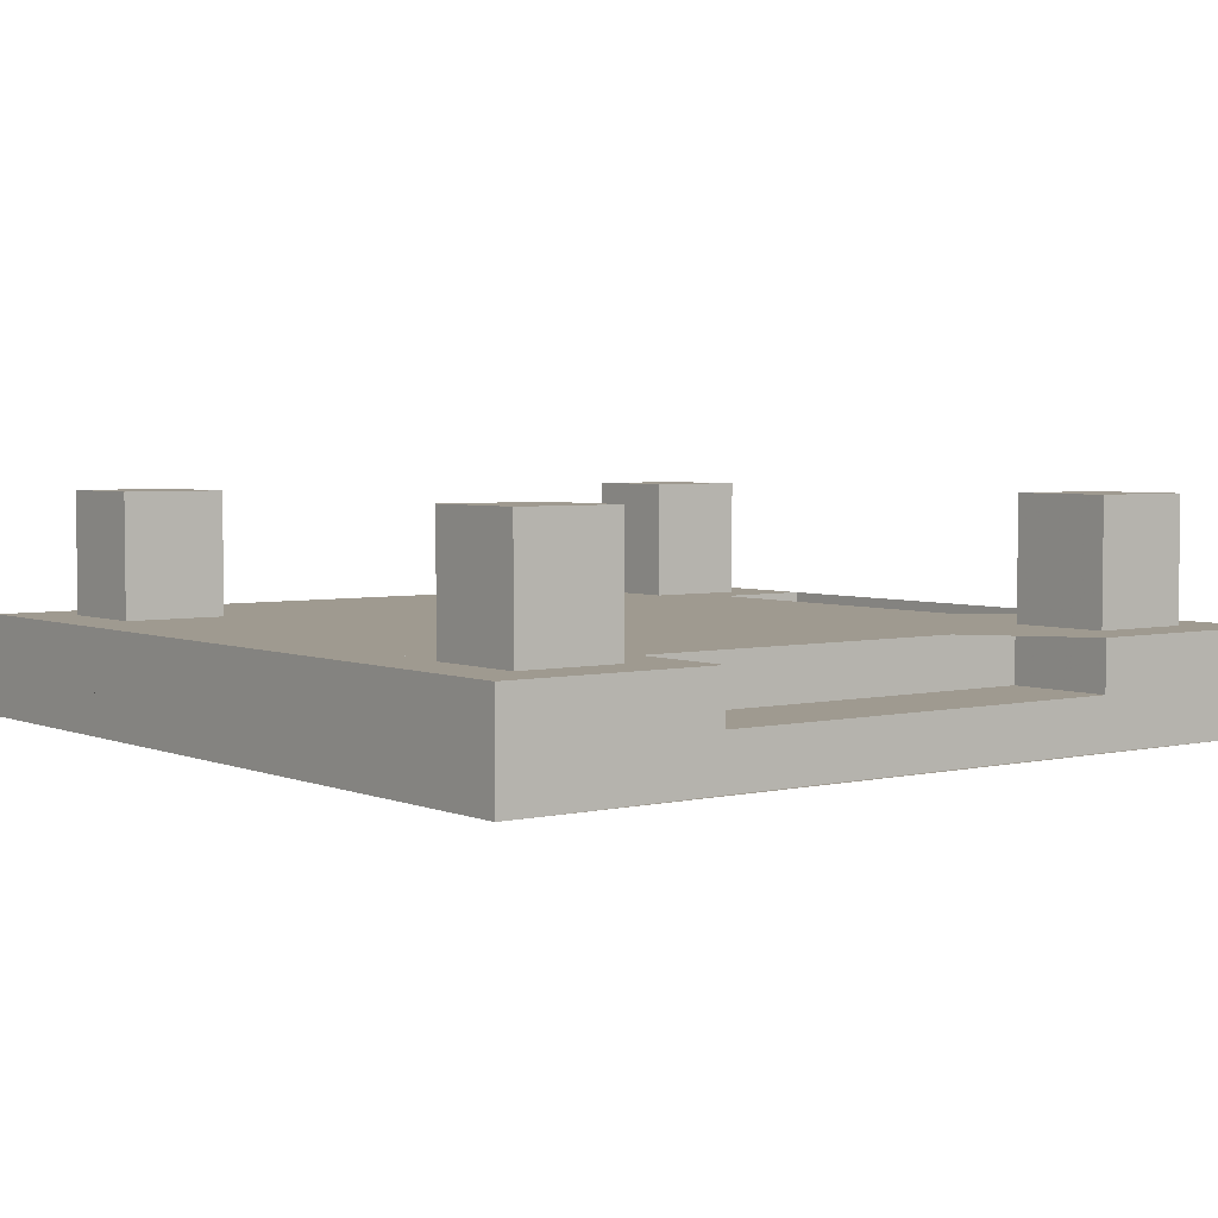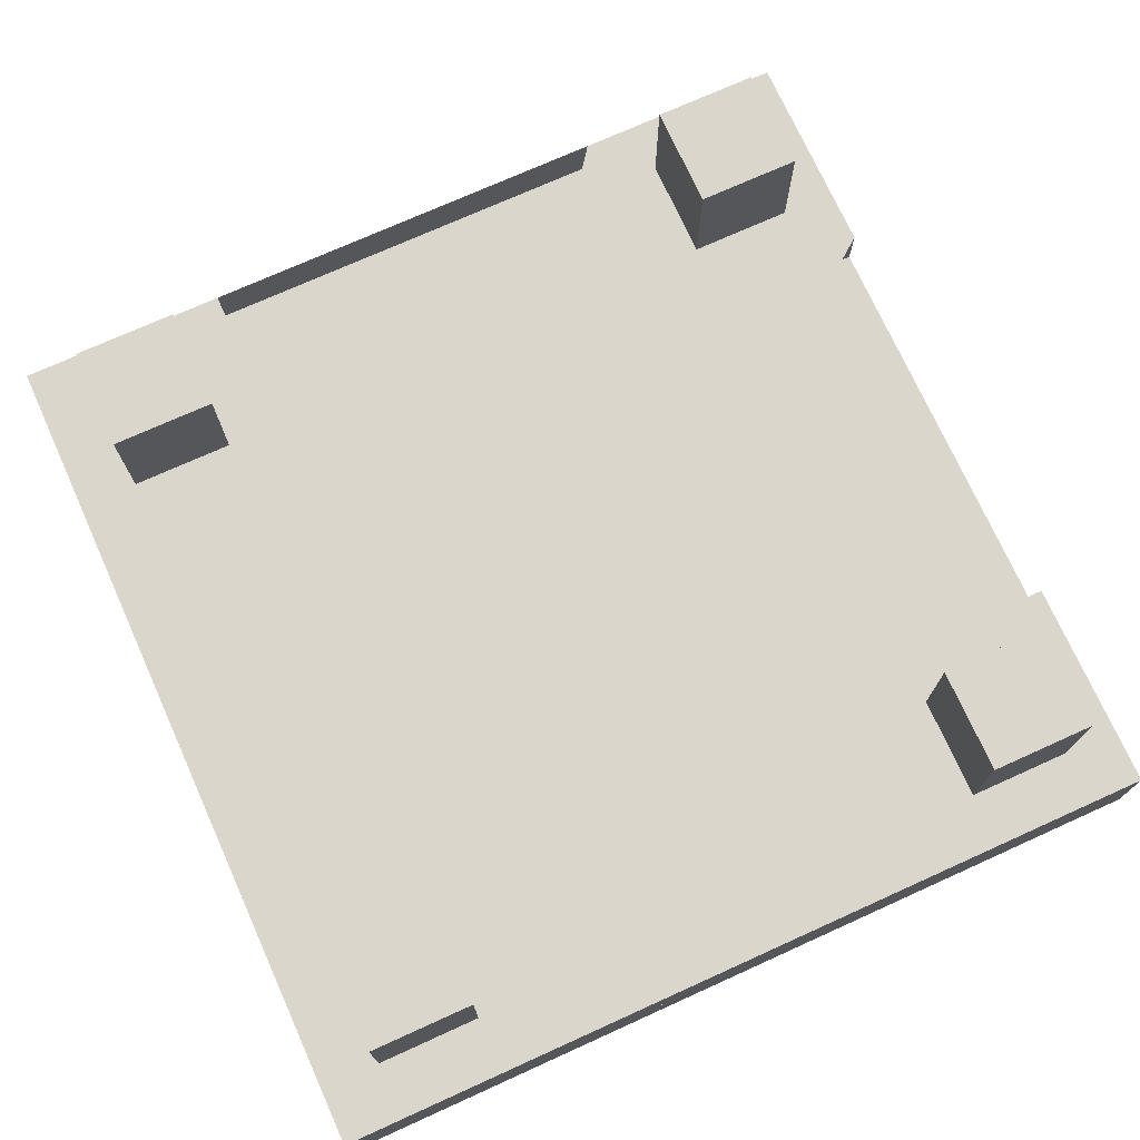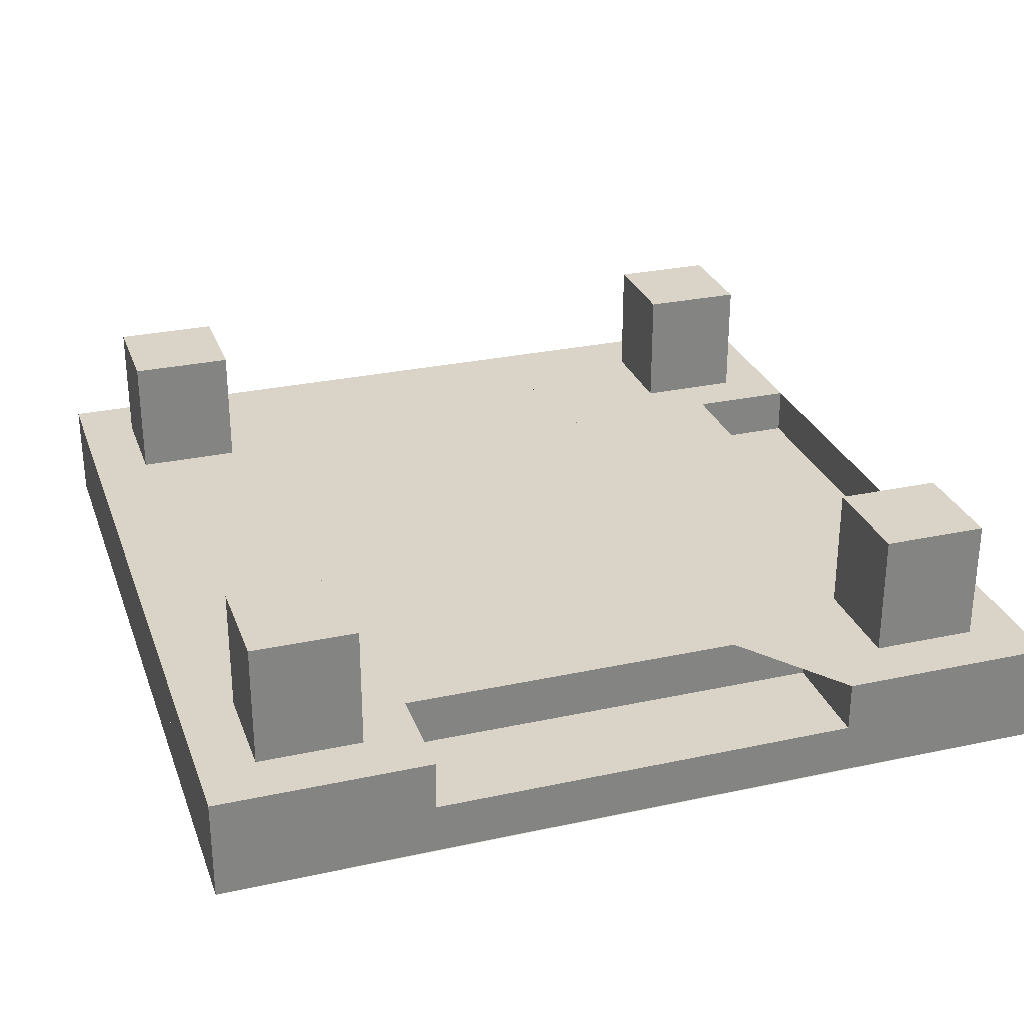
<metadata>
{"format":"obj","ext":"obj","renderer":"f3d","projection":"perspective","resolution":1024,"background":"white","views":[{"elev":3.9,"azim":-127.3,"up":"+Y"},{"elev":73.5,"azim":155.7,"up":"+Y"},{"elev":28.5,"azim":-108.0,"up":"+Y"}]}
</metadata>
<code>
v -1.427 3.064 0.8032
v -1.401 1.919 -0.8366
v 0.01059 0.768 -0.01041
v -0.01567 1.913 1.629
v -0.01059 4.232 0.01041
v 0.01567 3.087 -1.629
v 1.427 1.936 -0.8032
v 1.401 3.081 0.8366
v -1.053 2.497 -0.6248
v 0.01186 1.348 -0.4152
v 0.345 1.919 1.021
v -0.7202 3.068 0.8116
v -0.3489 1.342 0.193
v 0.362 3.086 -1.013
v -1.066 3.07 0.1951
v -0.3582 3.654 -0.2013
v -0.345 3.081 -1.021
v -0.6939 1.923 -0.8282
v 0.0144 2.507 -1.225
v 0.7202 1.932 -0.8116
v 0.3582 1.346 0.2013
v 1.066 1.93 -0.1951
v 1.053 2.503 0.6248
v -0.0144 2.493 1.225
v 0.6939 3.077 0.8282
v -0.01186 3.652 0.4152
v -0.362 1.914 1.013
v -1.068 2.49 0.5998
v -1.055 1.918 -0.2201
v 0.3489 3.658 -0.193
v 1.055 3.082 0.2201
v 1.068 2.51 -0.5998
v -1.227 2.208 -0.7307
v 0.01122 1.058 -0.2128
v 0.1647 1.916 1.325
v -1.074 3.066 0.8074
v -0.1691 1.055 0.09129
v 0.1888 3.086 -1.321
v -0.532 3.365 -0.3072
v 0.01377 2.218 -1.022
v 0.8861 1.927 0.109
v 0.3404 3.074 0.8241
v -0.888 2.203 0.4981
v 0.8815 3.083 -0.08816
v -0.8796 2.786 -0.519
v 0.01249 1.638 -0.6175
v 0.5254 1.922 0.7172
v -0.3667 3.07 0.8157
v -0.5286 1.629 0.2947
v 0.5352 3.085 -0.7046
v -1.247 3.067 0.4991
v -0.8861 3.073 -0.109
v -0.1844 3.943 -0.09546
v -0.5254 3.078 -0.7172
v -0.1647 3.084 -1.325
v -1.047 1.921 -0.8324
v -0.3404 1.926 -0.8241
v 0.01504 2.797 -1.427
v 0.3667 1.93 -0.8157
v 1.074 1.934 -0.8074
v 0.1844 1.057 0.09546
v 0.532 1.635 0.3072
v 1.247 1.933 -0.4991
v 0.8796 2.214 0.519
v 1.227 2.792 0.7307
v -0.01504 2.203 1.427
v -0.01377 2.782 1.022
v 1.047 3.079 0.8324
v -0.01249 3.362 0.6175
v -0.01122 3.942 0.2128
v -0.1888 1.914 1.321
v -0.5352 1.915 0.7046
v -1.247 2.777 0.7015
v -0.8815 1.917 0.08816
v -1.228 1.918 -0.5283
v 0.1691 3.945 -0.09129
v 0.5286 3.371 -0.2947
v 1.228 3.082 0.5283
v 0.888 2.797 -0.4981
v 1.247 2.223 -0.7015
v -0.09913 4.159 0.05996
v 1.339 2.008 -0.8548
v -1.313 1.847 -0.7849
v -0.07286 3.014 -1.58
v 1.339 1.863 -0.7537
v 1.312 3.008 0.8861
v -0.8009 3.289 0.04641
v -0.4283 2.142 -0.9769
v 0.6238 1.565 0.05269
v 0.2512 2.712 1.076
v -0.6267 2.13 0.858
v 0.6135 3.442 -0.03809
v 0.007467 3.445 -1.117
v 0.9861 2.296 -1.061
v 1.409 2.723 0.3241
v 0.4305 3.872 0.2686
v -1.409 2.277 -0.3241
v 1.419 2.294 -0.2908
v -0.4336 3.008 -0.9717
v 0.6316 1.859 -0.762
v 0.9648 2.43 0.6744
v -0.1004 3.579 0.4647
v -0.9664 1.846 -0.1685
v 0.9795 2.582 -0.6514
v -0.7976 3.146 -0.1586
v -0.5271 3.15 -0.6147
v -0.1696 3.299 -1.018
v -0.1663 3.156 -1.223
v -0.2519 1.999 -0.8736
v 0.2784 2.002 -0.8674
v 0.809 2.15 -0.9623
v 0.9855 2.006 -0.859
v 0.6205 1.708 0.2577
v 0.8812 2.142 0.4165
v 1.232 2.577 0.4232
v 1.229 2.72 0.6282
v 0.07477 2.855 0.9727
v 0.07573 3.29 0.6692
v 0.2534 3.726 0.3677
v 0.077 3.87 0.2644
v -0.6234 1.987 0.653
v -0.8831 1.988 0.1906
v -1.233 2.133 -0.2209
v -1.229 1.99 -0.4258
v 0.6168 3.299 -0.2431
v 0.8864 2.869 -0.3956
v 1.243 2.438 -0.394
v 1.246 2.295 -0.599
v -0.6189 3.22 -0.3601
v 0.01345 2.073 -0.9211
v 0.796 1.926 0.261
v 0.1636 3.073 0.822
v -0.7982 2.059 0.4473
v 0.7949 3.084 -0.2423
v -0.7927 2.931 -0.466
v 0.01281 1.783 -0.7187
v 0.6156 1.923 0.5651
v -0.1899 3.071 0.8178
v -0.6185 1.772 0.3455
v 0.6217 3.084 -0.5505
v -0.796 3.074 -0.261
v -0.6156 3.077 -0.5651
v -0.1636 1.927 -0.822
v 0.1899 1.929 -0.8178
v 0.6189 1.78 0.3601
v 0.7927 2.069 0.466
v -0.01345 2.927 0.9211
v -0.01281 3.217 0.7187
v -0.6217 1.916 0.5505
v -0.7949 1.916 0.2423
v 0.6185 3.228 -0.3455
v 0.7982 2.941 -0.4473
v -0.9803 2.498 -0.5815
v 0.01104 1.428 -0.3863
v 0.3211 1.959 0.9504
v -0.6702 3.029 0.7552
v -0.3247 1.422 0.1796
v 0.3369 3.045 -0.9426
v -0.9925 3.03 0.1815
v -0.3333 3.574 -0.1874
v -0.3211 3.041 -0.9504
v -0.6458 1.963 -0.7708
v 0.0134 2.507 -1.14
v 0.6702 1.971 -0.7552
v 0.3333 1.426 0.1874
v 0.9925 1.97 -0.1815
v 0.9803 2.502 0.5815
v -0.0134 2.493 1.14
v 0.6458 3.037 0.7708
v -0.01104 3.572 0.3863
v -0.3369 1.955 0.9426
v -0.9937 2.491 0.5582
v -0.9815 1.958 -0.2048
v 0.3247 3.578 -0.1796
v 0.9815 3.042 0.2048
v 0.9937 2.509 -0.5582
v -1.142 2.228 -0.68
v 0.01044 1.158 -0.198
v 0.1533 1.956 1.233
v -0.9992 3.027 0.7514
v -0.1574 1.155 0.08496
v 0.1757 3.046 -1.229
v -0.4951 3.305 -0.2859
v 0.01281 2.237 -0.9513
v 0.8246 1.967 0.1014
v 0.3168 3.035 0.7669
v -0.8264 2.224 0.4635
v 0.8203 3.043 -0.08204
v -0.8185 2.767 -0.4829
v 0.01163 1.698 -0.5747
v 0.4889 1.962 0.6674
v -0.3412 3.031 0.7591
v -0.4919 1.689 0.2742
v 0.498 3.044 -0.6557
v -1.16 3.027 0.4645
v -0.8246 3.033 -0.1014
v -0.1716 3.843 -0.08884
v -0.4889 3.038 -0.6674
v -0.1533 3.044 -1.233
v -0.9747 1.961 -0.7746
v -0.3168 1.965 -0.7669
v 0.014 2.777 -1.328
v 0.3412 1.969 -0.7591
v 0.9992 1.973 -0.7514
v 0.1716 1.157 0.08884
v 0.4951 1.695 0.2859
v 1.16 1.973 -0.4645
v 0.8185 2.233 0.4829
v 1.142 2.772 0.68
v -0.014 2.223 1.328
v -0.01281 2.763 0.9513
v 0.9747 3.039 0.7746
v -0.01163 3.302 0.5747
v -0.01044 3.842 0.198
v -0.1757 1.954 1.229
v -0.498 1.956 0.6557
v -1.161 2.758 0.6528
v -0.8203 1.957 0.08204
v -1.143 1.959 -0.4917
v 0.1574 3.845 -0.08496
v 0.4919 3.311 -0.2742
v 1.143 3.041 0.4917
v 0.8264 2.776 -0.4635
v 1.161 2.242 -0.6528
v -0.3318 3.507 -0.2827
v -0.3257 3.241 -0.6642
v 0.0955 2.44 -1.092
v 0.4239 2.172 -0.8994
v 0.991 2.036 -0.08615
v 0.9848 2.303 0.2953
v 0.5637 3.104 0.7227
v 0.2353 3.371 0.5305
v -0.9921 2.424 0.4628
v -0.986 2.158 0.08131
v 0.983 2.975 0.1094
v 0.9891 2.709 -0.2721
v -0.7422 3.101 -0.1476
v -0.167 3.643 -0.375
v -0.5713 2.97 -0.6213
v -0.1609 3.377 -0.7565
v -0.2344 2.033 -0.813
v 0.2603 2.576 -1.184
v 0.2588 1.901 -0.713
v 0.5887 2.308 -0.9916
v 0.5775 1.763 0.2398
v 1.156 2.172 -0.1784
v 0.7361 2.166 0.5291
v 1.15 2.439 0.2031
v 0.06958 2.831 0.9052
v 0.7285 3.239 0.6305
v -0.09402 3.234 0.6208
v 0.4001 3.507 0.4383
v -0.5801 2.023 0.6077
v -1.156 2.558 0.3667
v -0.7382 1.89 0.1301
v -1.15 2.292 -0.0148
v 0.574 3.244 -0.2262
v 1.147 2.842 0.2055
v 0.7443 2.843 -0.5116
v 1.153 2.575 -0.176
v -0.5759 3.17 -0.3352
v 0.01252 2.102 -0.8572
v 0.7407 1.966 0.2429
v 0.1523 3.034 0.7649
v -0.7428 2.09 0.4162
v 0.7397 3.043 -0.2255
v -0.7377 2.901 -0.4337
v 0.01192 1.832 -0.6688
v 0.5729 1.963 0.5259
v -0.1767 3.032 0.7611
v -0.5755 1.823 0.3216
v 0.5786 3.044 -0.5123
v -0.7407 3.034 -0.2429
v -0.5729 3.037 -0.5259
v -0.1523 1.966 -0.7649
v 0.1767 1.968 -0.7611
v 0.5759 1.83 0.3352
v 0.7377 2.099 0.4337
v -0.01252 2.898 0.8572
v -0.01192 3.168 0.6688
v -0.5786 1.956 0.5123
v -0.7397 1.957 0.2255
v 0.5755 3.177 -0.3216
v 0.7428 2.91 -0.4162
f 39 183 237 196 52 105
f 121 43 187 253 216 72
f 130 262 276 144
f 45 52 196 189
f 120 70 214 252 250 212 68 119
f 40 110 59 203 184
f 134 151 283 266
f 135 142 274 267
f 50 194 259 223 79
f 137 146 278 269
f 1 97 123 73 71 37 75 124 83 3 4
f 129 141 273 261
f 16 160 225 226 161 17
f 87 15 159 160 16
f 33 51 195 177
f 21 11 155 165
f 146 131 263 278
f 90 24 168 169 25
f 38 182 224 80
f 7 98 95 115 63 61 35 65 116 86 4 3 85
f 92 30 174 175 31
f 8 96 119 68 66 36 70 120 81 1 4 86
f 138 148 280 270
f 6 94 111 58 56 34 60 112 85 3 83 2 84
f 27 171 172 28 91
f 104 32 176 158 14
f 8 95 98 127 78 76 38 80 128 82 94 6 93 5 96
f 100 20 164 154 10
f 50 77 221 194
f 101 23 167 155 11
f 142 129 261 274
f 14 158 174 30
f 145 137 269 277
f 131 145 277 263
f 46 57 201 190
f 22 166 229 230 167 23
f 133 149 281 265
f 118 69 213 186 42
f 89 21 165 166 22
f 114 64 208 185 41
f 139 271 281 149
f 40 184 241 201 57 109
f 140 272 283 151
f 88 18 162 163 19
f 47 62 206 191
f 141 135 267 273
f 134 266 284 152
f 44 188 257 221 77 125
f 56 58 202 200
f 19 163 227 228 164 20
f 106 54 198 183 39
f 132 147 279 264
f 48 192 251 213 69
f 136 144 276 268
f 49 72 216 193
f 31 175 235 236 176 32
f 18 10 154 162
f 34 178 204 60
f 147 138 270 279
f 41 185 245 206 62 113
f 42 186 249 211 67 117
f 122 74 218 187 43
f 56 200 178 34
f 140 152 284 272
f 52 45 54 106 99 9 15 87 105
f 76 78 222 220
f 129 142 135 141
f 130 143 275 262
f 16 17 99 106 39 105 87
f 35 179 209 65
f 126 79 223 188 44
f 108 107 93 6 84
f 47 191 247 208 64
f 150 133 265 282
f 57 46 59 110 100 10 18 88 109
f 99 17 161 153 9
f 130 144 136 143
f 19 20 100 110 40 109 88
f 112 111 94 82 7 85
f 45 189 239 198 54
f 62 47 64 114 101 11 21 89 113
f 131 146 137 145
f 139 150 282 271
f 46 190 243 203 59
f 22 23 101 114 41 113 89
f 116 115 95 8 86
f 103 29 173 157 13
f 28 172 233 234 173 29
f 25 169 231 232 170 26
f 67 48 69 118 102 12 24 90 117
f 27 13 157 171
f 132 148 138 147
f 61 63 207 205
f 67 211 192 48
f 25 26 102 118 42 117 90
f 76 220 182 38
f 120 119 96 5 81
f 51 53 197 195
f 72 49 74 122 103 13 27 91 121
f 37 71 215 181
f 108 55 199 240 238 197 53 107
f 15 9 153 159
f 133 150 139 149
f 35 61 205 179
f 124 75 219 256 254 217 73 123
f 102 26 170 156 12
f 143 136 268 275
f 28 29 103 122 43 121 91
f 124 123 97 2 83
f 128 80 224 260 258 222 78 127
f 37 181 219 75
f 148 132 264 280
f 33 177 199 55
f 77 50 79 126 104 14 30 92 125
f 112 60 204 244 242 202 58 111
f 134 152 140 151
f 115 116 65 209 248 246 207 63
f 24 12 156 168
f 31 32 104 126 44 125 92
f 36 66 210 180
f 36 180 214 70
f 71 73 217 215
f 128 127 98 7 82
f 66 68 212 210
f 238 240 226 225
f 242 244 228 227
f 246 248 230 229
f 250 252 232 231
f 254 256 234 233
f 258 260 236 235
f 267 274 239 189 196 237 273
f 198 239 274 261 273 237 183
f 268 276 243 190 201 241 275
f 203 243 276 262 275 241 184
f 269 278 247 191 206 245 277
f 208 247 278 263 277 245 185
f 270 280 251 192 211 249 279
f 213 251 280 264 279 249 186
f 271 282 255 193 216 253 281
f 218 255 282 265 281 253 187
f 272 284 259 194 221 257 283
f 223 259 284 266 283 257 188
f 177 195 197 238 225 160 159 153 161 226 240 199
f 178 200 202 242 227 163 162 154 164 228 244 204
f 179 205 207 246 229 166 165 155 167 230 248 209
f 180 210 212 250 231 169 168 156 170 232 252 214
f 181 215 217 254 233 172 171 157 173 234 256 219
f 182 220 222 258 235 175 174 158 176 236 260 224
f 49 193 255 218 74
f 5 93 107 53 51 33 55 108 84 2 97 1 81
v -1.901 0.02939 1.901
v -1.901 0.02939 -1.901
v 1.901 0.02939 -1.901
v 1.901 0.02939 1.901
v -1.901 0.4764 1.901
v -1.901 0.4764 -1.901
v 1.901 0.4764 -1.901
v 1.901 0.4764 1.901
v -1.901 0.2529 -1.901
v -1.901 0.4764 -0.9504
v -1.901 0.1411 -1.901
v 0.9504 0.4764 -1.901
v 1.901 0.4764 0.9504
v -0.9504 0.4764 1.901
v -1.901 0.4764 0.9504
v -1.901 0.3646 -1.901
v -0.9504 0.4764 -1.901
v 1.901 0.4764 -0.9504
v 0.9504 0.4764 1.901
v -1.901 0.2529 0.9504
v -1.901 0.2529 -0.9504
v -0.9504 0.2529 -1.901
v 0.9504 0.2529 -1.901
v 1.901 0.2529 -0.9504
v 1.901 0.2529 0.9504
v 0.9504 0.2529 1.901
v -0.9504 0.2529 1.901
v -1.901 0.1411 -0.9504
v -0.9504 0.4764 -0.9504
v -1.901 0.3646 0.9504
v -1.901 0.3646 -0.9504
v 0.9504 0.3646 -1.901
v 1.901 0.3646 0.9504
v 0.9504 0.3646 1.901
v -0.9504 0.4764 0.9504
v 0.9504 0.4764 0.9504
v 0.9504 0.4764 -0.9504
v -1.901 0.08527 -1.901
v -1.901 0.4205 -1.901
v -1.901 0.197 -1.901
v -1.901 0.3088 -1.901
v -1.901 0.08527 -0.9504
v -1.901 0.197 -0.9504
v -1.426 0.4764 -0.9504
v -0.9504 0.4764 -1.426
v -1.901 0.3088 -0.9504
v -1.901 0.4205 -0.9504
v -0.9504 0.3088 -1.901
v -0.9504 0.4205 -1.901
v 1.901 0.3088 -0.9504
v 1.901 0.4205 -0.9504
v -0.9504 0.3088 1.901
v -0.9504 0.4205 1.901
v -1.426 0.4764 0.9504
v -0.9504 0.4764 1.426
v 1.426 0.4764 0.9504
v 0.9504 0.4764 1.426
v 0.9504 0.4764 0.4752
v 1.426 0.4764 -0.9504
v 0.9504 0.4764 -0.4752
v 0.9504 0.4764 -1.426
v -1.196 1.017 -1.195
v -1.196 1.017 -1.656
v -1.656 1.017 -1.656
v -1.656 1.017 -1.195
v -1.196 0.4506 -1.195
v -1.196 0.4506 -1.656
v -1.656 0.4506 -1.656
v -1.656 0.4506 -1.195
v 1.426 0.4764 0.4752
v 1.426 0.4764 -0.4752
v -0.9504 0.203 -0.9504
v -0.9504 0.203 0.9504
v 0.9504 0.203 0.9504
v 0.9504 0.203 -0.9504
v -1.901 0.256 -0.9504
v 0.9504 0.256 -1.901
v 1.901 0.256 0.9504
v -0.9504 0.256 1.901
v -1.901 0.256 0.9504
v -0.9504 0.256 -1.901
v 1.901 0.256 -0.9504
v 0.9504 0.256 1.901
v -1.901 0.03249 0.9504
v -1.901 0.03249 -0.9504
v -0.9504 0.03249 -1.901
v 0.9504 0.03249 -1.901
v 1.901 0.03249 -0.9504
v 1.901 0.03249 0.9504
v 0.9504 0.03249 1.901
v -0.9504 0.03249 1.901
v -1.901 0.1442 0.9504
v 0.9504 0.1442 -1.901
v 1.901 0.1442 0.9504
v 0.9504 0.1442 1.901
v -1.426 0.256 -0.9504
v -0.9504 0.256 -1.426
v -1.901 0.08837 -0.9504
v -1.901 0.2001 -0.9504
v -0.9504 0.08837 -1.901
v -0.9504 0.2001 -1.901
v 1.901 0.08837 -0.9504
v 1.901 0.2001 -0.9504
v -0.9504 0.08837 1.901
v -0.9504 0.2001 1.901
v -1.426 0.256 0.9504
v -0.9504 0.256 1.426
v 1.426 0.256 0.9504
v 0.9504 0.256 1.426
v 1.426 0.256 -0.9504
v 0.9504 0.256 -1.426
v -1.196 1.017 1.663
v -1.196 1.017 1.201
v -1.656 1.017 1.201
v -1.656 1.017 1.663
v -1.196 0.4506 1.663
v -1.196 0.4506 1.201
v -1.656 0.4506 1.201
v -1.656 0.4506 1.663
v 1.634 1.017 1.663
v 1.634 1.017 1.201
v 1.173 1.017 1.201
v 1.173 1.017 1.663
v 1.634 0.4506 1.663
v 1.634 0.4506 1.201
v 1.173 0.4506 1.201
v 1.173 0.4506 1.663
v 1.634 1.017 -1.186
v 1.634 1.017 -1.647
v 1.173 1.017 -1.647
v 1.173 1.017 -1.186
v 1.634 0.4506 -1.186
v 1.634 0.4506 -1.647
v 1.173 0.4506 -1.647
v 1.173 0.4506 -1.186
f 346 347 348 349
f 353 352 351 350
f 346 349 353 350
f 347 346 350 351
f 348 347 351 352
f 349 348 352 353
f 297 317 378 362
f 315 330 382 383 331
f 345 395 381 329
f 285 286 287 288
f 334 335 387 386
f 307 306 370 371
f 318 303 367 379
f 309 373 378 317
f 310 318 379 374
f 296 316 377 361
f 328 294 360 380
f 336 388 389 337
f 354 355 344 342
f 332 333 385 384
f 339 298 363 391
f 339 391 393 341
f 313 356 359 321
f 360 383 382 369 368 376 364
f 292 303 318 310 311 336 337 298 289 285 288
f 302 343 394 366
f 333 301 365 385
f 301 329 381 365
f 291 302 335 334 308 309 317 297 292 288 287
f 314 299 364 376
f 294 331 383 360
f 311 310 374 375
f 306 332 384 370
f 355 354 340 392 394 343
f 304 314 376 368
f 316 307 371 377
f 299 338 390 364
f 298 337 389 363
f 330 305 369 382
f 309 308 372 373
f 345 296 361 395
f 338 328 380 390
f 305 304 368 369
f 336 311 375 388
f 303 341 393 367
f 335 302 366 387
f 290 301 333 332 306 307 316 296 291 287 286 322 295 324 293 325 300 323
f 344 321 359 358 320 342
f 308 334 386 372
f 319 320 358 357
f 340 297 362 392
f 313 319 357 356
f 291 296 345 329 301 290 294 328 338 299 289 298 339 341 303 292 297 340 354 342 320 319 313 321 344 355 343 302
f 359 356 357 358
f 361 365 381 395
f 361 377 371 370 384 385 365
f 362 378 373 372 386 387 366
f 363 389 388 375 374 379 367
f 390 380 360 364
f 391 363 367 393
f 362 366 394 392
f 396 397 398 399
f 403 402 401 400
f 396 399 403 400
f 397 396 400 401
f 398 397 401 402
f 399 398 402 403
f 404 405 406 407
f 411 410 409 408
f 404 407 411 408
f 405 404 408 409
f 406 405 409 410
f 407 406 410 411
f 412 413 414 415
f 419 418 417 416
f 412 415 419 416
f 413 412 416 417
f 414 413 417 418
f 415 414 418 419
f 286 369 294 290
f 285 289 299 368

</code>
